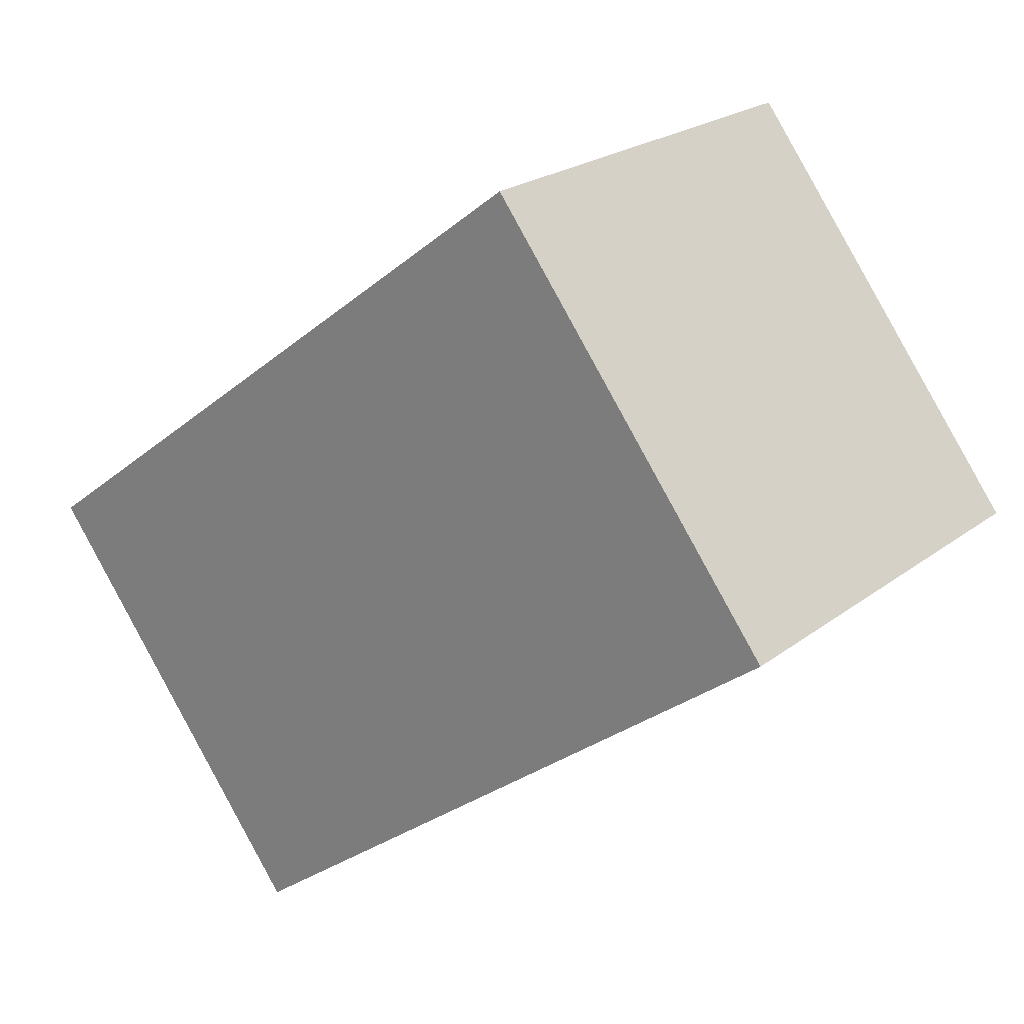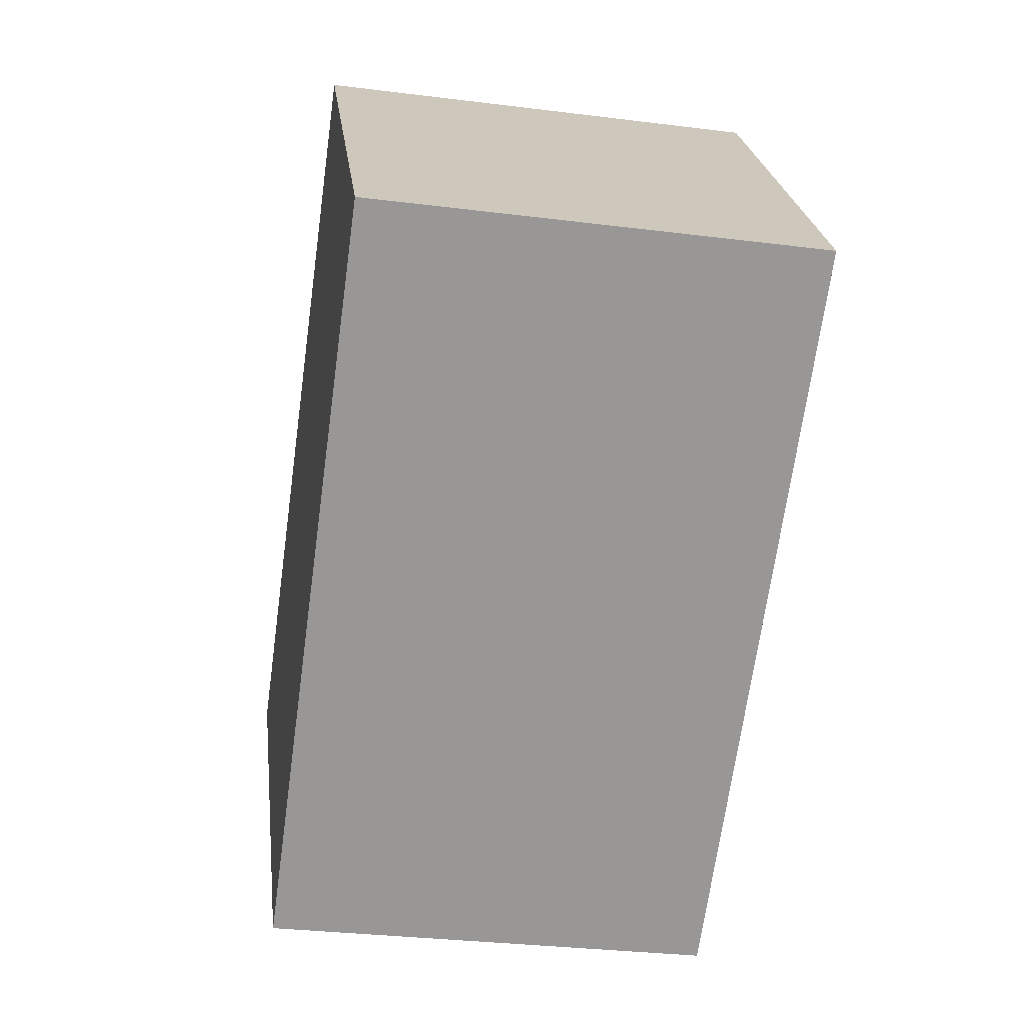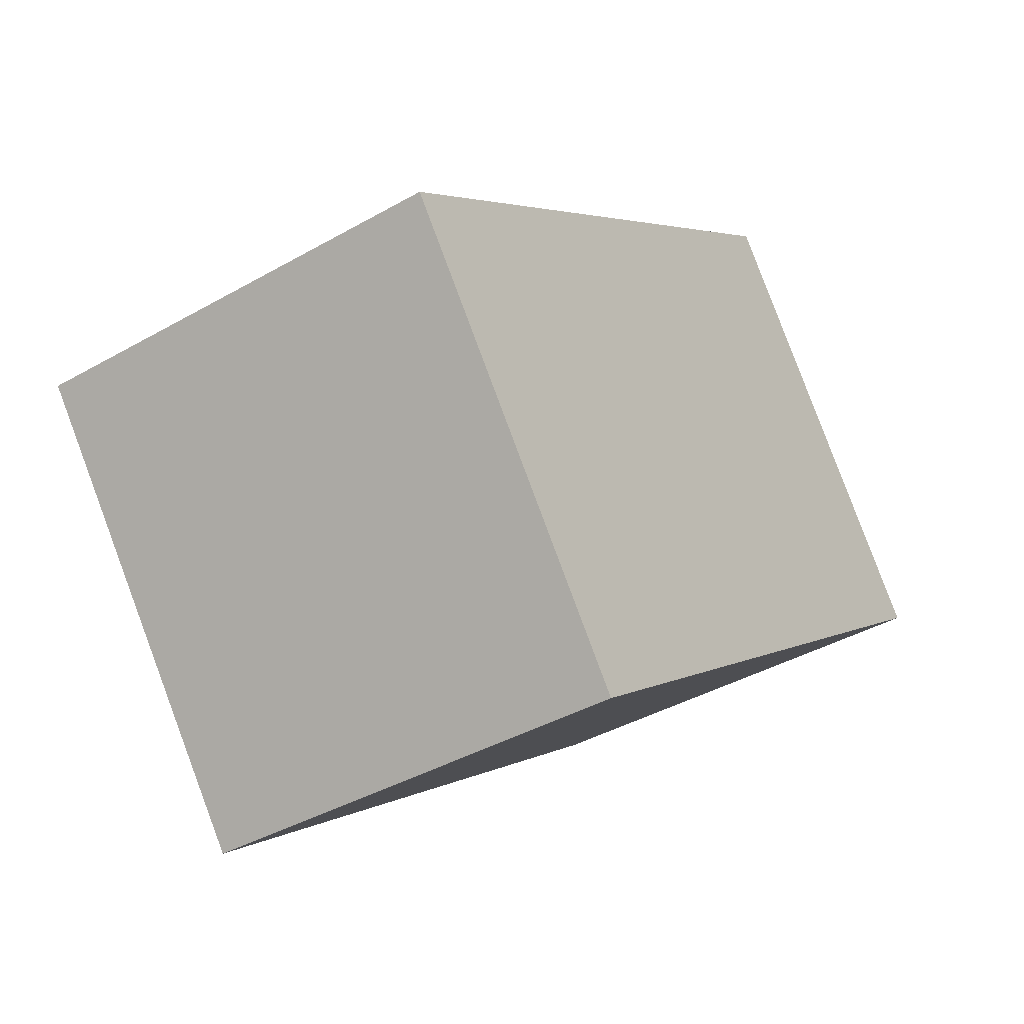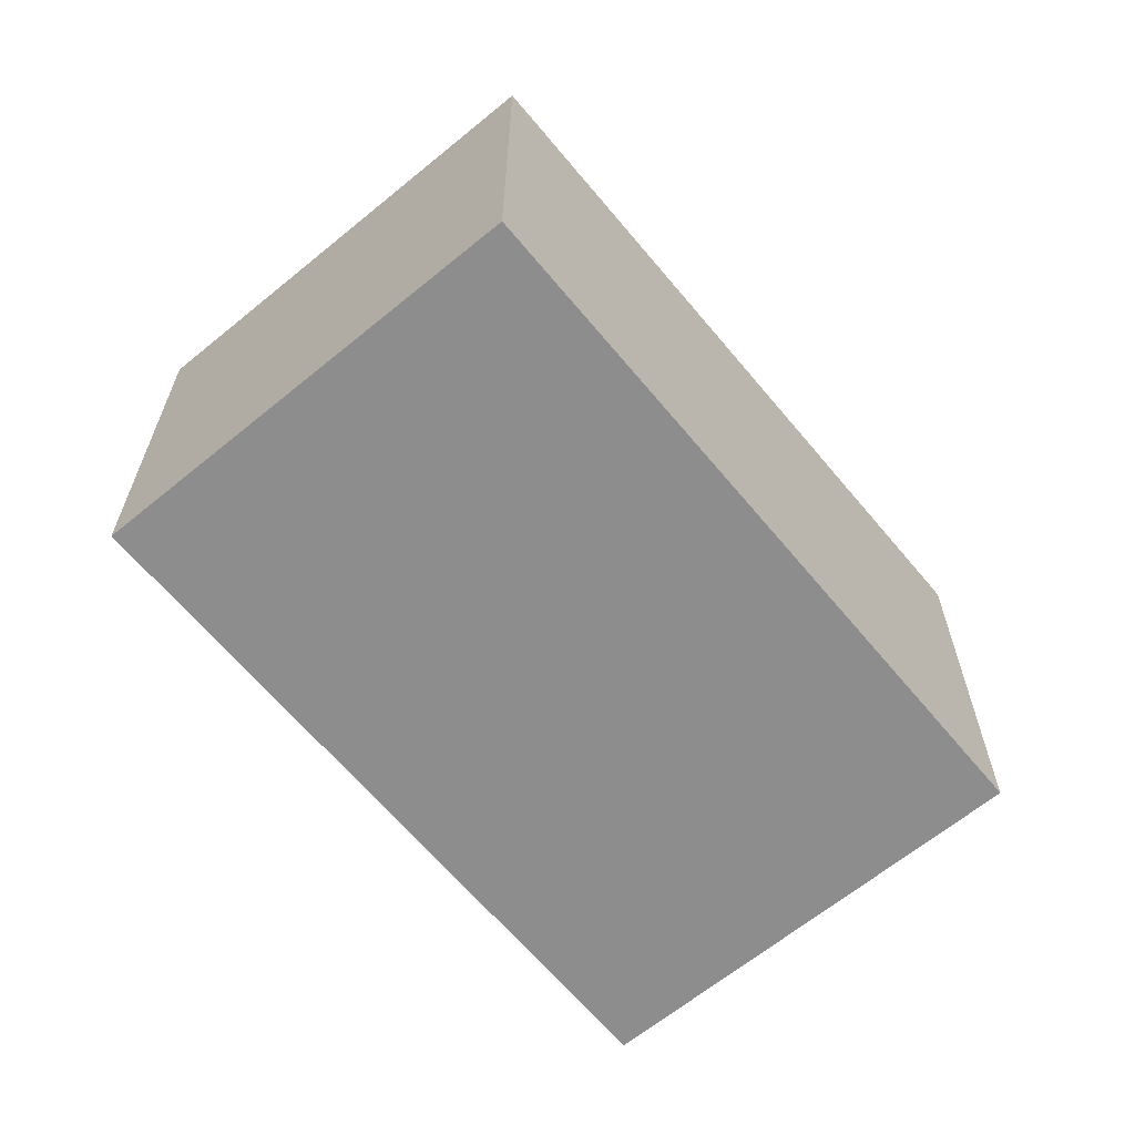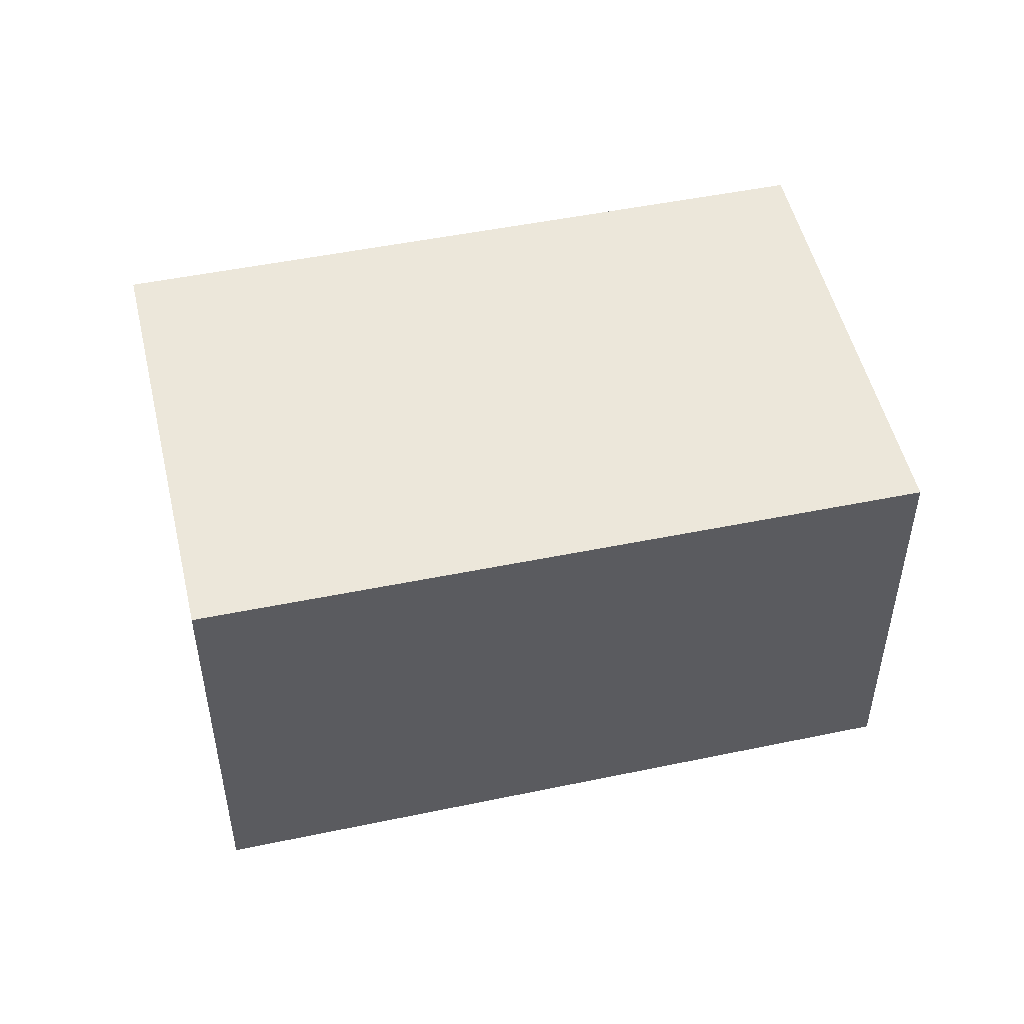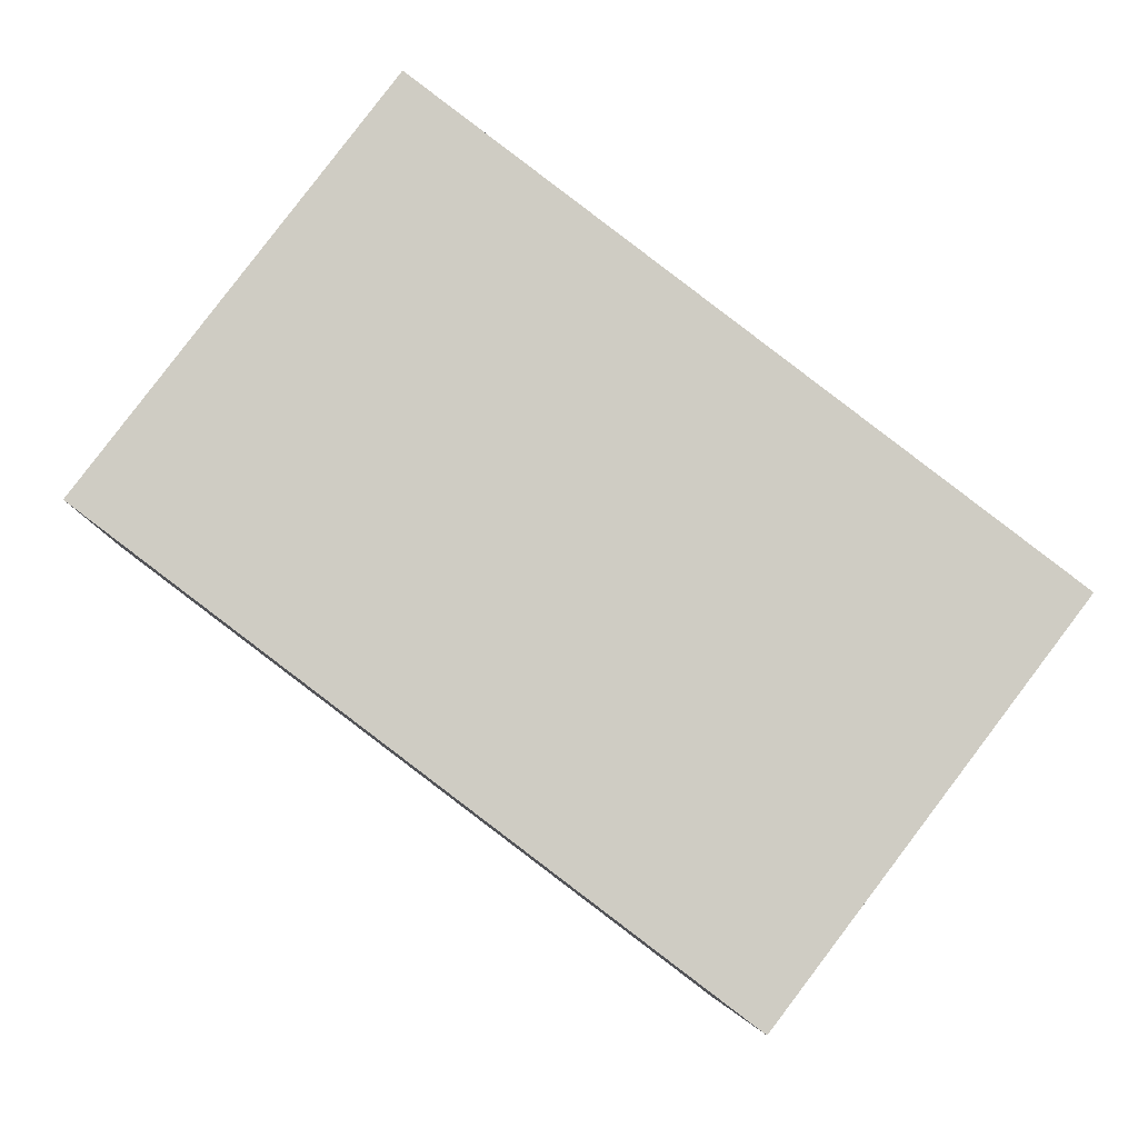
<metadata>
{"format":"obj","ext":"obj","renderer":"f3d","projection":"perspective","resolution":1024,"background":"white","views":[{"elev":22.4,"azim":-142.3,"up":"+Z"},{"elev":-31.1,"azim":-100.2,"up":"+Z"},{"elev":-39.7,"azim":125.3,"up":"+Z"},{"elev":-64.6,"azim":166.8,"up":"+Y"},{"elev":51.0,"azim":24.1,"up":"+Y"},{"elev":-4.8,"azim":-3.2,"up":"+Z"}]}
</metadata>
<code>
v  8.803 6.391 -6.666
v  4.203 6.489 5.531
v  13.02 6.391 -1.109
v  3.103 6.489 4.083
v  0 6.489 3.973e-16
v  4.203 -3.387e-16 5.531
v  13.02 6.791e-17 -1.109
v  8.803 4.082e-16 -6.666
v  0 0 0
v  3.103 -2.5e-16 4.083
g defaultobject
f 1 2 3
f 2 1 4
f 4 1 5
f 6 3 2
f 3 6 7
f 7 1 3
f 1 7 8
f 1 9 5
f 9 1 8
f 4 6 2
f 6 4 5
f 6 5 10
f 10 5 9
f 6 8 7
f 8 6 10
f 8 10 9

</code>
